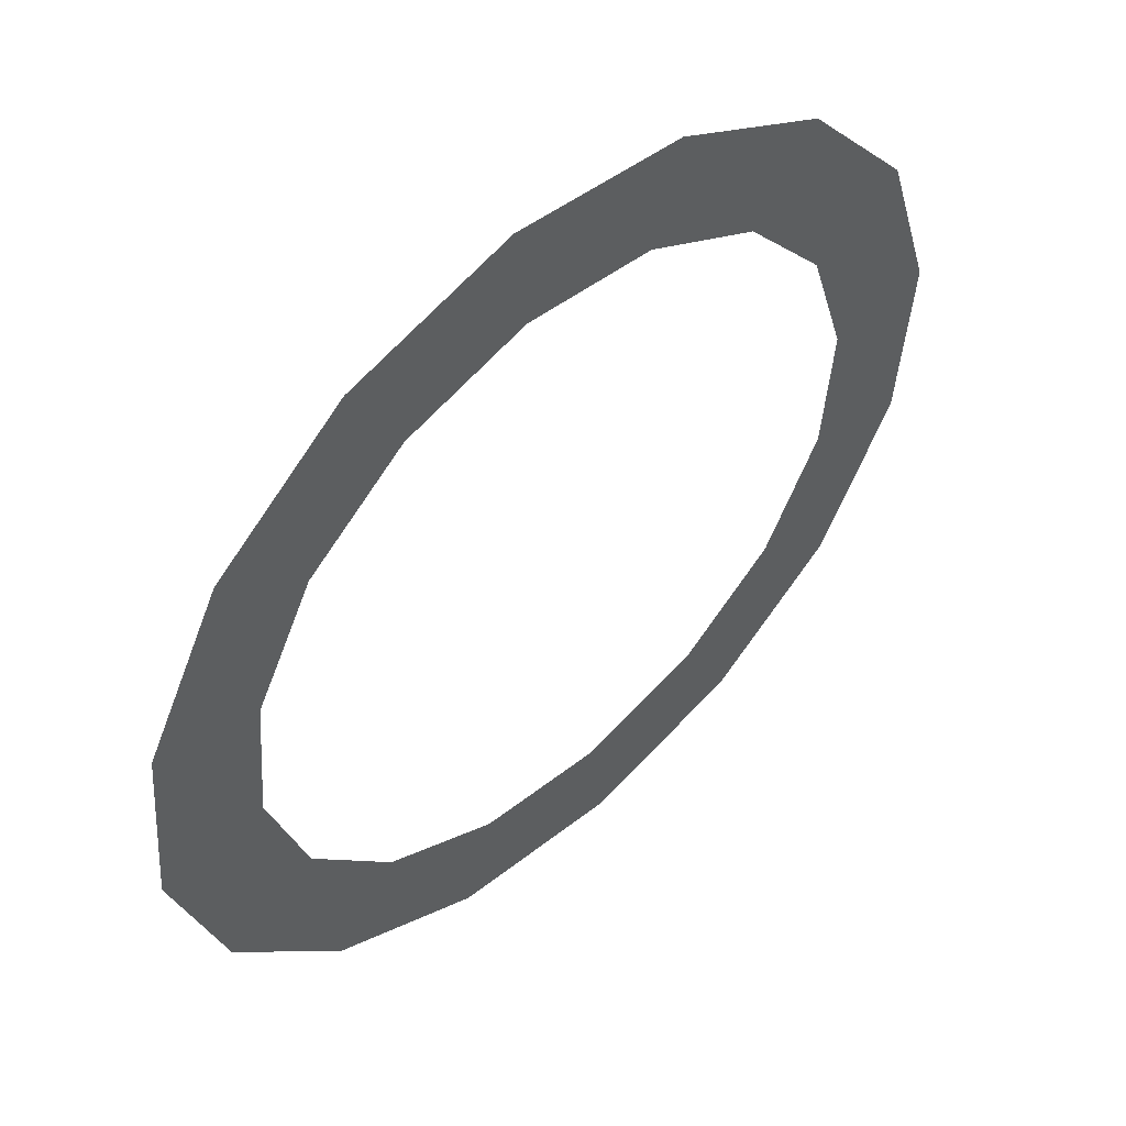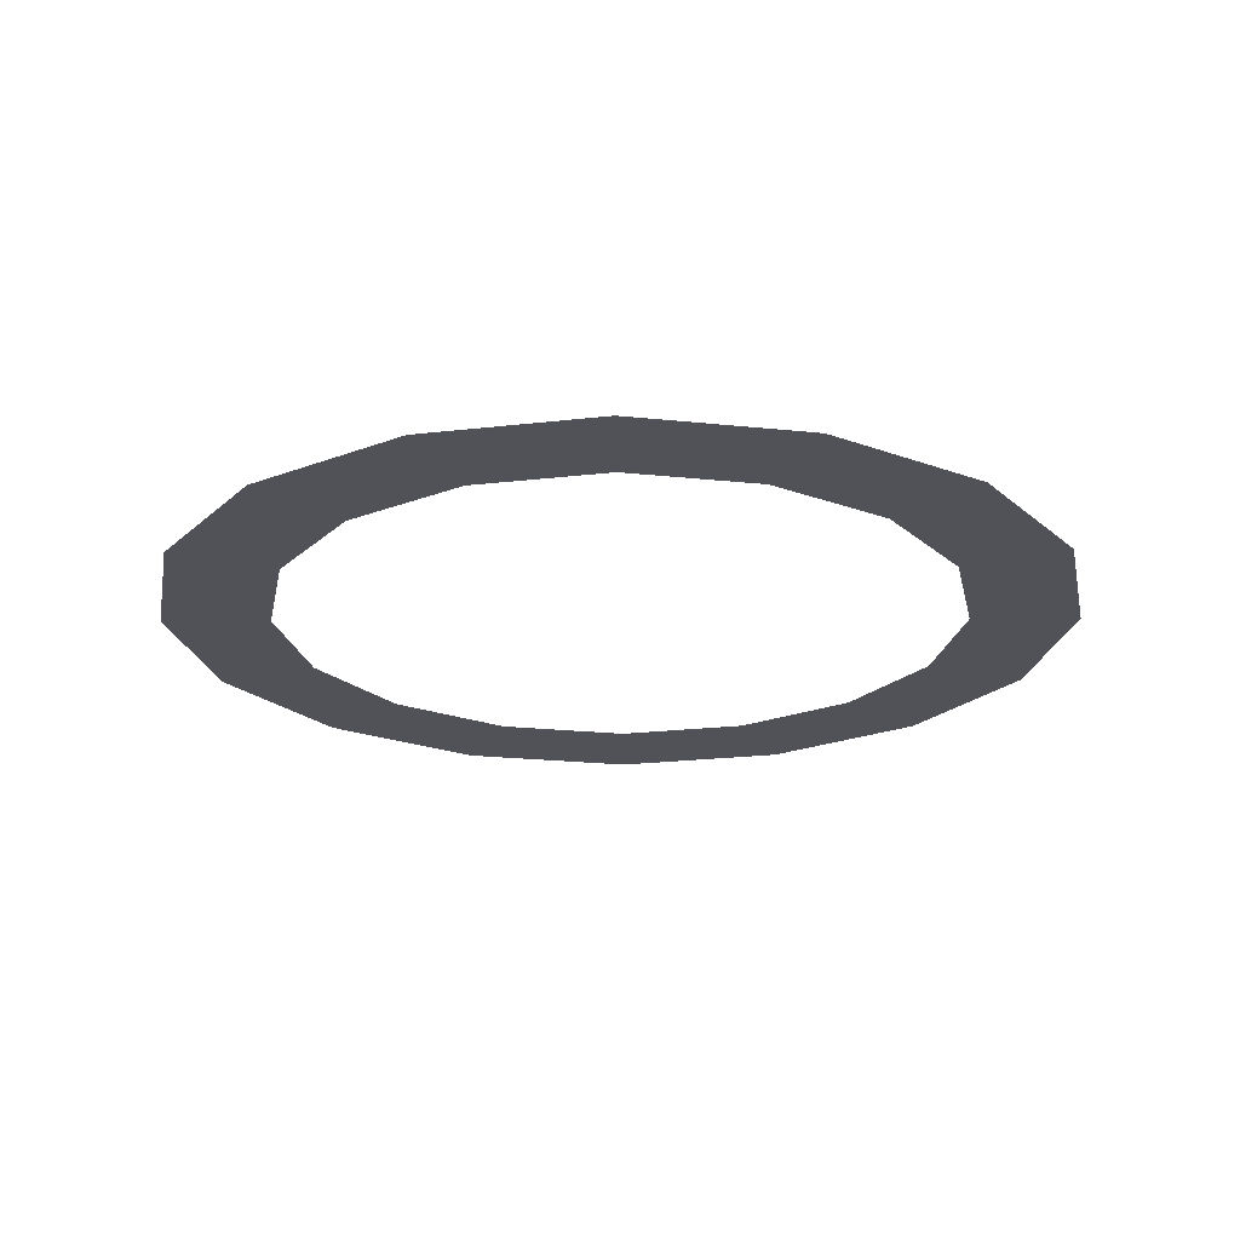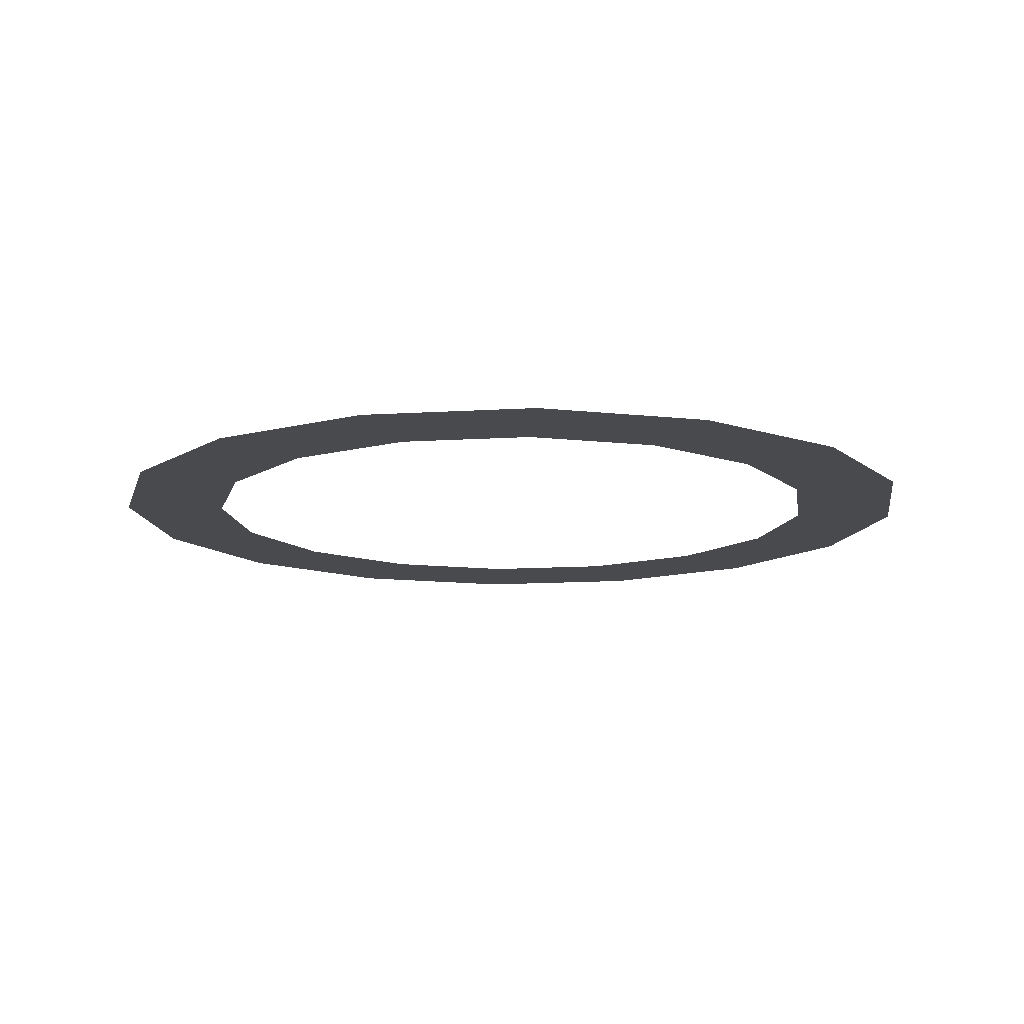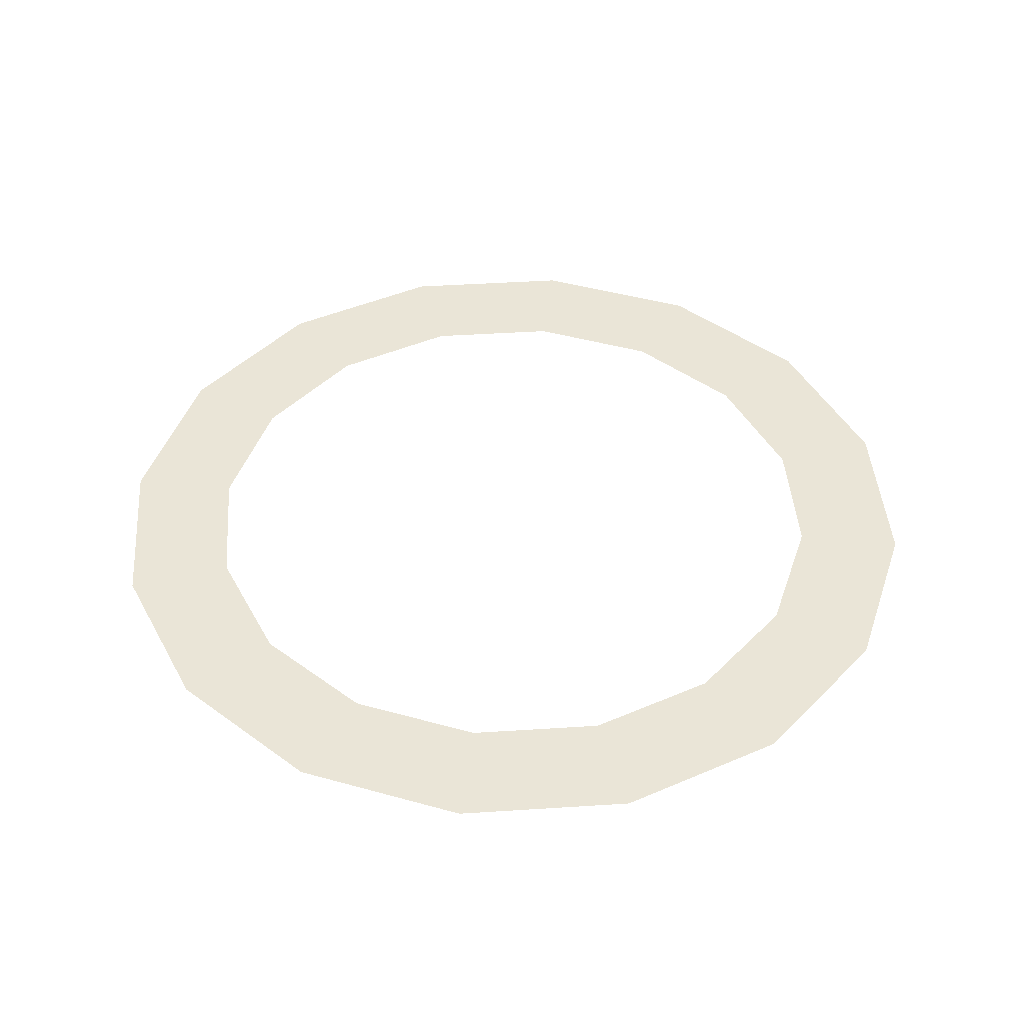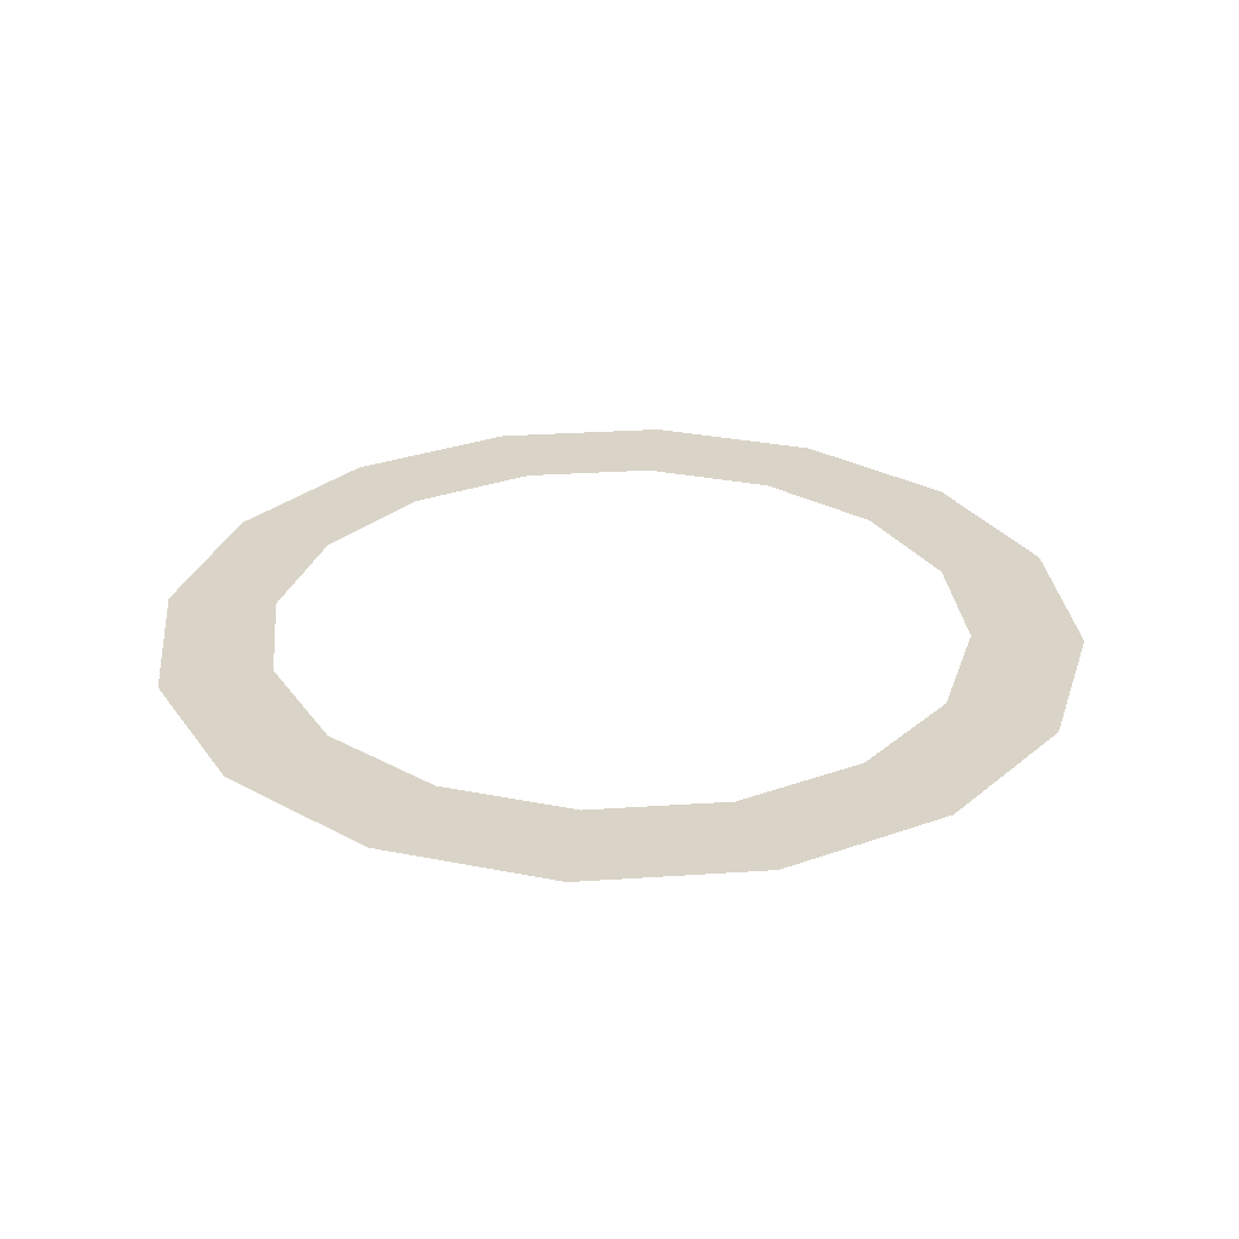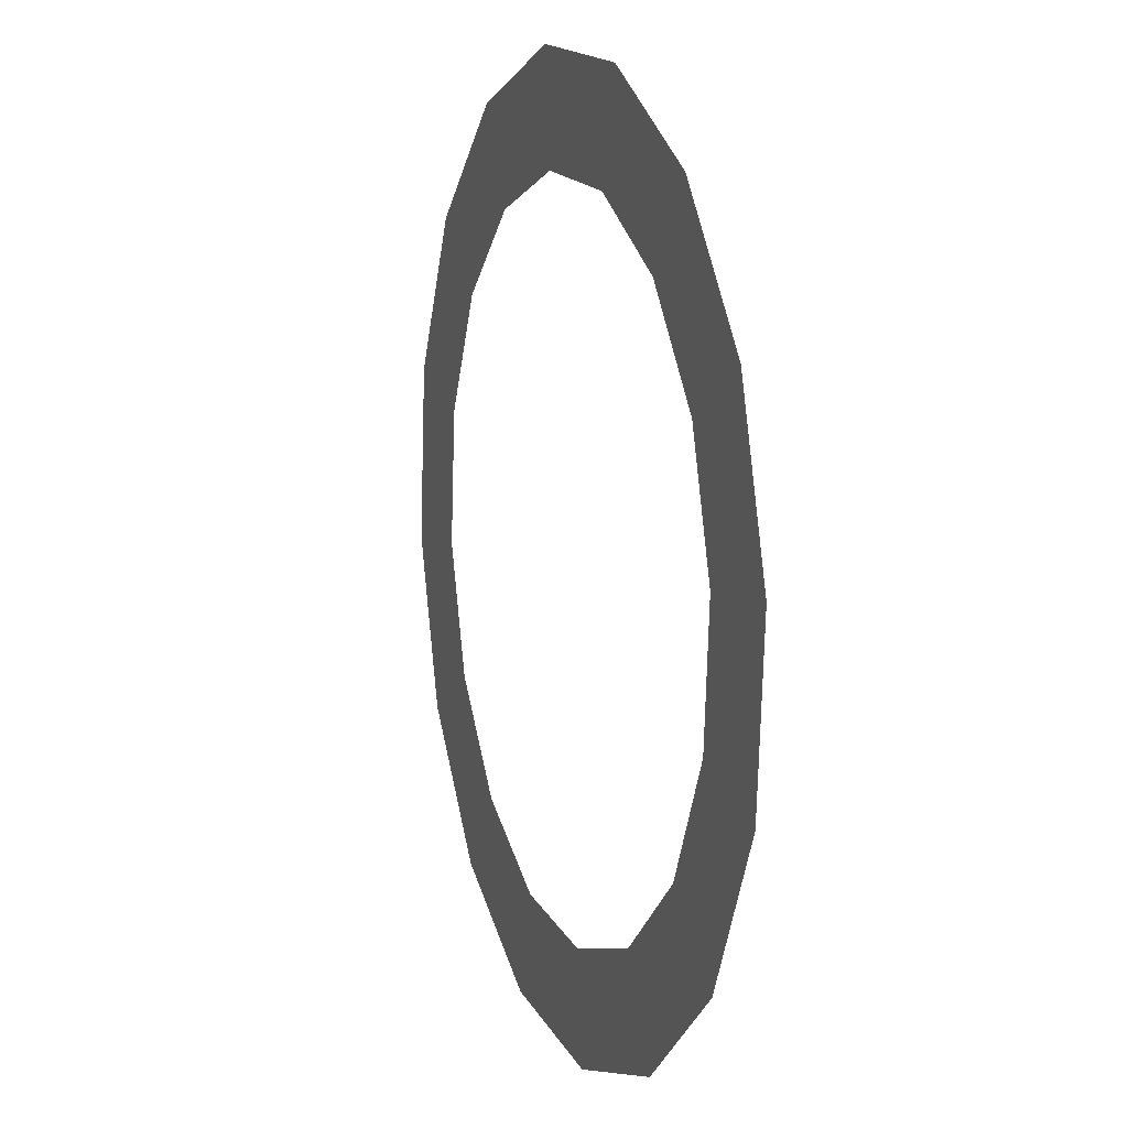
<metadata>
{"format":"obj","ext":"obj","renderer":"f3d","projection":"perspective","resolution":1024,"background":"white","views":[{"elev":52.8,"azim":137.7,"up":"+Z"},{"elev":-21.6,"azim":29.3,"up":"+Y"},{"elev":-13.0,"azim":-131.8,"up":"+Y"},{"elev":44.0,"azim":-54.3,"up":"+Y"},{"elev":28.8,"azim":-78.2,"up":"+Y"},{"elev":10.4,"azim":-109.1,"up":"+Z"}]}
</metadata>
<code>
o #ID64
v -0.1792 -0.05764 0.1989
v 0.003907 -0.05764 0.1922
v -0.08971 -0.05764 0.2454
v -0.07233 -0.05764 0.1856
v -0.2441 -0.05764 0.1218
v -0.1402 -0.05764 0.1503
v -0.1895 -0.05764 0.09175
v -0.2745 -0.05764 0.02562
v -0.2126 -0.05764 0.01879
v -0.2658 -0.05764 -0.07483
v -0.206 -0.05764 -0.05745
v -0.1707 -0.05764 -0.1254
v -0.2193 -0.05764 -0.1643
v -0.1121 -0.05764 -0.1746
v -0.03914 -0.05764 -0.1977
v -0.1421 -0.05764 -0.2292
v 0.05448 -0.05764 -0.2509
v -0.04597 -0.05764 -0.2596
v 0.1069 -0.05764 0.2237
v 0.01074 -0.05764 0.2541
v 0.1841 -0.05764 0.1588
v 0.07687 -0.05764 0.1691
v 0.2305 -0.05764 0.06936
v 0.1355 -0.05764 0.1199
v 0.1707 -0.05764 0.05199
v 0.2392 -0.05764 -0.03109
v 0.1773 -0.05764 -0.02426
v 0.1543 -0.05764 -0.09722
v 0.2088 -0.05764 -0.1272
v 0.105 -0.05764 -0.1558
v 0.144 -0.05764 -0.2044
v 0.0371 -0.05764 -0.1911
v 0.05448 -0.05764 -0.2509
v -0.03914 -0.05764 -0.1977
v 0.144 -0.05764 -0.2044
v 0.0371 -0.05764 -0.1911
v 0.105 -0.05764 -0.1558
v 0.2088 -0.05764 -0.1272
v 0.1543 -0.05764 -0.09722
v 0.2392 -0.05764 -0.03109
v 0.1773 -0.05764 -0.02426
v 0.1707 -0.05764 0.05199
v 0.2305 -0.05764 0.06936
v 0.1355 -0.05764 0.1199
v 0.07687 -0.05764 0.1691
v 0.1841 -0.05764 0.1588
v 0.003907 -0.05764 0.1922
v -0.08971 -0.05764 0.2454
v 0.1069 -0.05764 0.2237
v 0.01074 -0.05764 0.2541
v -0.04597 -0.05764 -0.2596
v -0.1421 -0.05764 -0.2292
v -0.2193 -0.05764 -0.1643
v -0.1121 -0.05764 -0.1746
v -0.1707 -0.05764 -0.1254
v -0.2658 -0.05764 -0.07483
v -0.206 -0.05764 -0.05745
v -0.2126 -0.05764 0.01879
v -0.2745 -0.05764 0.02562
v -0.1895 -0.05764 0.09175
v -0.2441 -0.05764 0.1218
v -0.1402 -0.05764 0.1503
v -0.07233 -0.05764 0.1856
v -0.1792 -0.05764 0.1989
f 1 2 3
f 2 1 4
f 4 1 5
f 4 5 6
f 6 5 7
f 7 5 8
f 7 8 9
f 9 8 10
f 9 10 11
f 11 10 12
f 12 10 13
f 12 13 14
f 14 13 15
f 15 13 16
f 15 16 17
f 17 16 18
f 3 19 20
f 19 3 21
f 21 3 2
f 21 2 22
f 21 22 23
f 23 22 24
f 23 24 25
f 23 25 26
f 26 25 27
f 26 27 28
f 26 28 29
f 29 28 30
f 29 30 31
f 31 30 32
f 31 32 15
f 31 15 17
f 33 34 35
f 34 36 35
f 36 37 35
f 35 37 38
f 37 39 38
f 38 39 40
f 39 41 40
f 41 42 40
f 40 42 43
f 42 44 43
f 44 45 43
f 43 45 46
f 45 47 46
f 47 48 46
f 46 48 49
f 50 49 48
f 51 52 33
f 33 52 34
f 52 53 34
f 34 53 54
f 54 53 55
f 53 56 55
f 55 56 57
f 57 56 58
f 56 59 58
f 58 59 60
f 59 61 60
f 60 61 62
f 62 61 63
f 61 64 63
f 63 64 47
f 48 47 64

</code>
